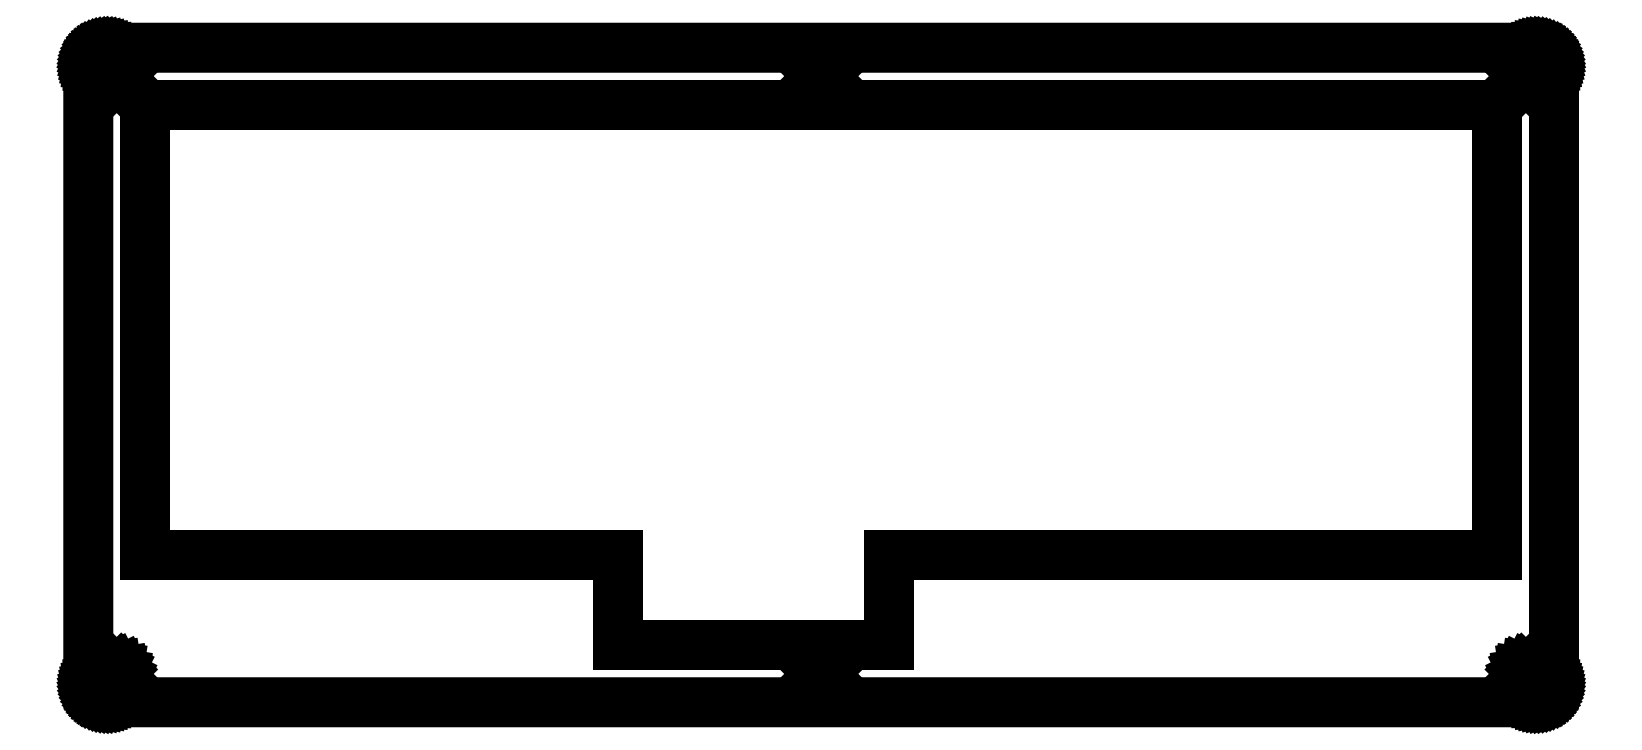
<metadata>
{"format":"dxf","ext":"dxf","renderer":"ezdxf+matplotlib","layout":"modelspace","background":"white","min_lineweight":24,"dpi":150}
</metadata>
<code>
0
SECTION
2
ENTITIES
0
LINE
8
0
10
305.8
20
138.4
30
0
11
306.2
21
138.4
31
0
0
LINE
8
0
10
306.2
20
138.4
30
0
11
306.5
21
138.3
31
0
0
LINE
8
0
10
306.5
20
138.3
30
0
11
306.8
21
138.3
31
0
0
LINE
8
0
10
306.8
20
138.3
30
0
11
307.1
21
138.2
31
0
0
LINE
8
0
10
307.1
20
138.2
30
0
11
307.4
21
138.1
31
0
0
LINE
8
0
10
307.4
20
138.1
30
0
11
307.7
21
137.9
31
0
0
LINE
8
0
10
307.7
20
137.9
30
0
11
307.9
21
137.8
31
0
0
LINE
8
0
10
307.9
20
137.8
30
0
11
308.2
21
137.6
31
0
0
LINE
8
0
10
308.2
20
137.6
30
0
11
308.4
21
137.4
31
0
0
LINE
8
0
10
308.4
20
137.4
30
0
11
308.7
21
137.2
31
0
0
LINE
8
0
10
308.7
20
137.2
30
0
11
308.9
21
137
31
0
0
LINE
8
0
10
308.9
20
137
30
0
11
309.1
21
136.7
31
0
0
LINE
8
0
10
309.1
20
136.7
30
0
11
309.3
21
136.5
31
0
0
LINE
8
0
10
309.3
20
136.5
30
0
11
309.4
21
136.2
31
0
0
LINE
8
0
10
309.4
20
136.2
30
0
11
309.5
21
135.9
31
0
0
LINE
8
0
10
309.5
20
135.9
30
0
11
309.6
21
135.6
31
0
0
LINE
8
0
10
309.6
20
135.6
30
0
11
309.7
21
135.3
31
0
0
LINE
8
0
10
309.7
20
135.3
30
0
11
309.8
21
135
31
0
0
LINE
8
0
10
309.8
20
135
30
0
11
309.8
21
134.7
31
0
0
LINE
8
0
10
309.8
20
134.7
30
0
11
309.8
21
134.4
31
0
0
LINE
8
0
10
309.8
20
134.4
30
0
11
309.8
21
4.072
31
0
0
LINE
8
0
10
309.8
20
4.072
30
0
11
309.8
21
3.759
31
0
0
LINE
8
0
10
309.8
20
3.759
30
0
11
309.8
21
3.449
31
0
0
LINE
8
0
10
309.8
20
3.449
30
0
11
309.7
21
3.141
31
0
0
LINE
8
0
10
309.7
20
3.141
30
0
11
309.6
21
2.836
31
0
0
LINE
8
0
10
309.6
20
2.836
30
0
11
309.5
21
2.542
31
0
0
LINE
8
0
10
309.5
20
2.542
30
0
11
309.4
21
2.259
31
0
0
LINE
8
0
10
309.4
20
2.259
30
0
11
309.3
21
1.983
31
0
0
LINE
8
0
10
309.3
20
1.983
30
0
11
309.1
21
1.721
31
0
0
LINE
8
0
10
309.1
20
1.721
30
0
11
308.9
21
1.477
31
0
0
LINE
8
0
10
308.9
20
1.477
30
0
11
308.7
21
1.246
31
0
0
LINE
8
0
10
308.7
20
1.246
30
0
11
308.4
21
1.031
31
0
0
LINE
8
0
10
308.4
20
1.031
30
0
11
308.2
21
0.8365
31
0
0
LINE
8
0
10
308.2
20
0.8365
30
0
11
307.9
21
0.6628
31
0
0
LINE
8
0
10
307.9
20
0.6628
30
0
11
307.7
21
0.5099
31
0
0
LINE
8
0
10
307.7
20
0.5099
30
0
11
307.4
21
0.3776
31
0
0
LINE
8
0
10
307.4
20
0.3776
30
0
11
307.1
21
0.2701
31
0
0
LINE
8
0
10
307.1
20
0.2701
30
0
11
306.8
21
0.1847
31
0
0
LINE
8
0
10
306.8
20
0.1847
30
0
11
306.5
21
0.124
31
0
0
LINE
8
0
10
306.5
20
0.124
30
0
11
306.2
21
0.08544
31
0
0
LINE
8
0
10
306.2
20
0.08544
30
0
11
305.8
21
0.07304
31
0
0
LINE
8
0
10
305.8
20
0.07304
30
0
11
4.094
21
0.07166
31
0
0
LINE
8
0
10
4.094
20
0.07166
30
0
11
3.781
21
0.08544
31
0
0
LINE
8
0
10
3.781
20
0.08544
30
0
11
3.469
21
0.124
31
0
0
LINE
8
0
10
3.469
20
0.124
30
0
11
3.161
21
0.1847
31
0
0
LINE
8
0
10
3.161
20
0.1847
30
0
11
2.858
21
0.2701
31
0
0
LINE
8
0
10
2.858
20
0.2701
30
0
11
2.563
21
0.3776
31
0
0
LINE
8
0
10
2.563
20
0.3776
30
0
11
2.279
21
0.5099
31
0
0
LINE
8
0
10
2.279
20
0.5099
30
0
11
2.005
21
0.6628
31
0
0
LINE
8
0
10
2.005
20
0.6628
30
0
11
1.743
21
0.8365
31
0
0
LINE
8
0
10
1.743
20
0.8365
30
0
11
1.497
21
1.031
31
0
0
LINE
8
0
10
1.497
20
1.031
30
0
11
1.266
21
1.246
31
0
0
LINE
8
0
10
1.266
20
1.246
30
0
11
1.053
21
1.477
31
0
0
LINE
8
0
10
1.053
20
1.477
30
0
11
0.8571
21
1.721
31
0
0
LINE
8
0
10
0.8571
20
1.721
30
0
11
0.6835
21
1.983
31
0
0
LINE
8
0
10
0.6835
20
1.983
30
0
11
0.5292
21
2.259
31
0
0
LINE
8
0
10
0.5292
20
2.259
30
0
11
0.3983
21
2.542
31
0
0
LINE
8
0
10
0.3983
20
2.542
30
0
11
0.2894
21
2.836
31
0
0
LINE
8
0
10
0.2894
20
2.836
30
0
11
0.2053
21
3.141
31
0
0
LINE
8
0
10
0.2053
20
3.141
30
0
11
0.1433
21
3.449
31
0
0
LINE
8
0
10
0.1433
20
3.449
30
0
11
0.1061
21
3.759
31
0
0
LINE
8
0
10
0.1061
20
3.759
30
0
11
0.09371
21
4.072
31
0
0
LINE
8
0
10
0.09371
20
4.072
30
0
11
0.09508
21
134.4
31
0
0
LINE
8
0
10
0.09508
20
134.4
30
0
11
0.1061
21
134.7
31
0
0
LINE
8
0
10
0.1061
20
134.7
30
0
11
0.1433
21
135
31
0
0
LINE
8
0
10
0.1433
20
135
30
0
11
0.2053
21
135.3
31
0
0
LINE
8
0
10
0.2053
20
135.3
30
0
11
0.2894
21
135.6
31
0
0
LINE
8
0
10
0.2894
20
135.6
30
0
11
0.3983
21
135.9
31
0
0
LINE
8
0
10
0.3983
20
135.9
30
0
11
0.5292
21
136.2
31
0
0
LINE
8
0
10
0.5292
20
136.2
30
0
11
0.6835
21
136.5
31
0
0
LINE
8
0
10
0.6835
20
136.5
30
0
11
0.8571
21
136.7
31
0
0
LINE
8
0
10
0.8571
20
136.7
30
0
11
1.053
21
137
31
0
0
LINE
8
0
10
1.053
20
137
30
0
11
1.266
21
137.2
31
0
0
LINE
8
0
10
1.266
20
137.2
30
0
11
1.497
21
137.4
31
0
0
LINE
8
0
10
1.497
20
137.4
30
0
11
1.743
21
137.6
31
0
0
LINE
8
0
10
1.743
20
137.6
30
0
11
2.005
21
137.8
31
0
0
LINE
8
0
10
2.005
20
137.8
30
0
11
2.279
21
137.9
31
0
0
LINE
8
0
10
2.279
20
137.9
30
0
11
2.563
21
138.1
31
0
0
LINE
8
0
10
2.563
20
138.1
30
0
11
2.858
21
138.2
31
0
0
LINE
8
0
10
2.858
20
138.2
30
0
11
3.161
21
138.3
31
0
0
LINE
8
0
10
3.161
20
138.3
30
0
11
3.469
21
138.3
31
0
0
LINE
8
0
10
3.469
20
138.3
30
0
11
3.781
21
138.4
31
0
0
LINE
8
0
10
3.781
20
138.4
30
0
11
4.094
21
138.4
31
0
0
LINE
8
0
10
4.094
20
138.4
30
0
11
305.8
21
138.4
31
0
0
LINE
8
0
10
303.4
20
7.596
30
0
11
302.9
21
7.368
31
0
0
LINE
8
0
10
302.9
20
7.368
30
0
11
302.6
21
7.013
31
0
0
LINE
8
0
10
302.6
20
7.013
30
0
11
302.3
21
6.568
31
0
0
LINE
8
0
10
302.3
20
6.568
30
0
11
302.2
21
6.072
31
0
0
LINE
8
0
10
302.2
20
6.072
30
0
11
302.3
21
5.58
31
0
0
LINE
8
0
10
302.3
20
5.58
30
0
11
302.6
21
5.132
31
0
0
LINE
8
0
10
302.6
20
5.132
30
0
11
302.9
21
4.778
31
0
0
LINE
8
0
10
302.9
20
4.778
30
0
11
303.4
21
4.553
31
0
0
LINE
8
0
10
303.4
20
4.553
30
0
11
303.8
21
4.474
31
0
0
LINE
8
0
10
303.8
20
4.474
30
0
11
304.3
21
4.553
31
0
0
LINE
8
0
10
304.3
20
4.553
30
0
11
304.8
21
4.778
31
0
0
LINE
8
0
10
304.8
20
4.778
30
0
11
305.1
21
5.132
31
0
0
LINE
8
0
10
305.1
20
5.132
30
0
11
305.4
21
5.58
31
0
0
LINE
8
0
10
305.4
20
5.58
30
0
11
305.4
21
6.072
31
0
0
LINE
8
0
10
305.4
20
6.072
30
0
11
305.4
21
6.568
31
0
0
LINE
8
0
10
305.4
20
6.568
30
0
11
305.1
21
7.013
31
0
0
LINE
8
0
10
305.1
20
7.013
30
0
11
304.8
21
7.368
31
0
0
LINE
8
0
10
304.8
20
7.368
30
0
11
304.3
21
7.596
31
0
0
LINE
8
0
10
304.3
20
7.596
30
0
11
303.8
21
7.673
31
0
0
LINE
8
0
10
303.8
20
7.673
30
0
11
303.4
21
7.596
31
0
0
LINE
8
0
10
154.5
20
7.596
30
0
11
154
21
7.368
31
0
0
LINE
8
0
10
154
20
7.368
30
0
11
153.7
21
7.013
31
0
0
LINE
8
0
10
153.7
20
7.013
30
0
11
153.4
21
6.568
31
0
0
LINE
8
0
10
153.4
20
6.568
30
0
11
153.4
21
6.072
31
0
0
LINE
8
0
10
153.4
20
6.072
30
0
11
153.4
21
5.58
31
0
0
LINE
8
0
10
153.4
20
5.58
30
0
11
153.7
21
5.132
31
0
0
LINE
8
0
10
153.7
20
5.132
30
0
11
154
21
4.778
31
0
0
LINE
8
0
10
154
20
4.778
30
0
11
154.5
21
4.553
31
0
0
LINE
8
0
10
154.5
20
4.553
30
0
11
155
21
4.474
31
0
0
LINE
8
0
10
155
20
4.474
30
0
11
155.5
21
4.553
31
0
0
LINE
8
0
10
155.5
20
4.553
30
0
11
155.9
21
4.778
31
0
0
LINE
8
0
10
155.9
20
4.778
30
0
11
156.3
21
5.132
31
0
0
LINE
8
0
10
156.3
20
5.132
30
0
11
156.5
21
5.58
31
0
0
LINE
8
0
10
156.5
20
5.58
30
0
11
156.6
21
6.072
31
0
0
LINE
8
0
10
156.6
20
6.072
30
0
11
156.5
21
6.568
31
0
0
LINE
8
0
10
156.5
20
6.568
30
0
11
156.3
21
7.013
31
0
0
LINE
8
0
10
156.3
20
7.013
30
0
11
155.9
21
7.368
31
0
0
LINE
8
0
10
155.9
20
7.368
30
0
11
155.5
21
7.596
31
0
0
LINE
8
0
10
155.5
20
7.596
30
0
11
155
21
7.673
31
0
0
LINE
8
0
10
155
20
7.673
30
0
11
154.5
21
7.596
31
0
0
LINE
8
0
10
5.6
20
7.596
30
0
11
5.154
21
7.368
31
0
0
LINE
8
0
10
5.154
20
7.368
30
0
11
4.8
21
7.013
31
0
0
LINE
8
0
10
4.8
20
7.013
30
0
11
4.572
21
6.568
31
0
0
LINE
8
0
10
4.572
20
6.568
30
0
11
4.495
21
6.072
31
0
0
LINE
8
0
10
4.495
20
6.072
30
0
11
4.572
21
5.58
31
0
0
LINE
8
0
10
4.572
20
5.58
30
0
11
4.8
21
5.132
31
0
0
LINE
8
0
10
4.8
20
5.132
30
0
11
5.154
21
4.778
31
0
0
LINE
8
0
10
5.154
20
4.778
30
0
11
5.6
21
4.553
31
0
0
LINE
8
0
10
5.6
20
4.553
30
0
11
6.095
21
4.474
31
0
0
LINE
8
0
10
6.095
20
4.474
30
0
11
6.588
21
4.553
31
0
0
LINE
8
0
10
6.588
20
4.553
30
0
11
7.035
21
4.778
31
0
0
LINE
8
0
10
7.035
20
4.778
30
0
11
7.389
21
5.132
31
0
0
LINE
8
0
10
7.389
20
5.132
30
0
11
7.616
21
5.58
31
0
0
LINE
8
0
10
7.616
20
5.58
30
0
11
7.695
21
6.072
31
0
0
LINE
8
0
10
7.695
20
6.072
30
0
11
7.616
21
6.568
31
0
0
LINE
8
0
10
7.616
20
6.568
30
0
11
7.389
21
7.013
31
0
0
LINE
8
0
10
7.389
20
7.013
30
0
11
7.035
21
7.368
31
0
0
LINE
8
0
10
7.035
20
7.368
30
0
11
6.588
21
7.596
31
0
0
LINE
8
0
10
6.588
20
7.596
30
0
11
6.095
21
7.673
31
0
0
LINE
8
0
10
6.095
20
7.673
30
0
11
5.6
21
7.596
31
0
0
LINE
8
0
10
12.09
20
126.4
30
0
11
12.09
21
31.12
31
0
0
LINE
8
0
10
12.09
20
31.12
30
0
11
112.1
21
31.12
31
0
0
LINE
8
0
10
112.1
20
31.12
30
0
11
112.1
21
12.07
31
0
0
LINE
8
0
10
112.1
20
12.07
30
0
11
169.3
21
12.07
31
0
0
LINE
8
0
10
169.3
20
12.07
30
0
11
169.3
21
31.12
31
0
0
LINE
8
0
10
169.3
20
31.12
30
0
11
297.8
21
31.12
31
0
0
LINE
8
0
10
297.8
20
31.12
30
0
11
297.8
21
126.4
31
0
0
LINE
8
0
10
297.8
20
126.4
30
0
11
12.09
21
126.4
31
0
0
LINE
8
0
10
154.5
20
133.9
30
0
11
154
21
133.7
31
0
0
LINE
8
0
10
154
20
133.7
30
0
11
153.7
21
133.3
31
0
0
LINE
8
0
10
153.7
20
133.3
30
0
11
153.4
21
132.9
31
0
0
LINE
8
0
10
153.4
20
132.9
30
0
11
153.4
21
132.4
31
0
0
LINE
8
0
10
153.4
20
132.4
30
0
11
153.4
21
131.9
31
0
0
LINE
8
0
10
153.4
20
131.9
30
0
11
153.7
21
131.4
31
0
0
LINE
8
0
10
153.7
20
131.4
30
0
11
154
21
131.1
31
0
0
LINE
8
0
10
154
20
131.1
30
0
11
154.5
21
130.9
31
0
0
LINE
8
0
10
154.5
20
130.9
30
0
11
155
21
130.8
31
0
0
LINE
8
0
10
155
20
130.8
30
0
11
155.5
21
130.9
31
0
0
LINE
8
0
10
155.5
20
130.9
30
0
11
155.9
21
131.1
31
0
0
LINE
8
0
10
155.9
20
131.1
30
0
11
156.3
21
131.4
31
0
0
LINE
8
0
10
156.3
20
131.4
30
0
11
156.5
21
131.9
31
0
0
LINE
8
0
10
156.5
20
131.9
30
0
11
156.6
21
132.4
31
0
0
LINE
8
0
10
156.6
20
132.4
30
0
11
156.5
21
132.9
31
0
0
LINE
8
0
10
156.5
20
132.9
30
0
11
156.3
21
133.3
31
0
0
LINE
8
0
10
156.3
20
133.3
30
0
11
155.9
21
133.7
31
0
0
LINE
8
0
10
155.9
20
133.7
30
0
11
155.5
21
133.9
31
0
0
LINE
8
0
10
155.5
20
133.9
30
0
11
155
21
134
31
0
0
LINE
8
0
10
155
20
134
30
0
11
154.5
21
133.9
31
0
0
LINE
8
0
10
303.4
20
133.9
30
0
11
302.9
21
133.7
31
0
0
LINE
8
0
10
302.9
20
133.7
30
0
11
302.6
21
133.3
31
0
0
LINE
8
0
10
302.6
20
133.3
30
0
11
302.3
21
132.9
31
0
0
LINE
8
0
10
302.3
20
132.9
30
0
11
302.2
21
132.4
31
0
0
LINE
8
0
10
302.2
20
132.4
30
0
11
302.3
21
131.9
31
0
0
LINE
8
0
10
302.3
20
131.9
30
0
11
302.6
21
131.4
31
0
0
LINE
8
0
10
302.6
20
131.4
30
0
11
302.9
21
131.1
31
0
0
LINE
8
0
10
302.9
20
131.1
30
0
11
303.4
21
130.9
31
0
0
LINE
8
0
10
303.4
20
130.9
30
0
11
303.8
21
130.8
31
0
0
LINE
8
0
10
303.8
20
130.8
30
0
11
304.3
21
130.9
31
0
0
LINE
8
0
10
304.3
20
130.9
30
0
11
304.8
21
131.1
31
0
0
LINE
8
0
10
304.8
20
131.1
30
0
11
305.1
21
131.4
31
0
0
LINE
8
0
10
305.1
20
131.4
30
0
11
305.4
21
131.9
31
0
0
LINE
8
0
10
305.4
20
131.9
30
0
11
305.4
21
132.4
31
0
0
LINE
8
0
10
305.4
20
132.4
30
0
11
305.4
21
132.9
31
0
0
LINE
8
0
10
305.4
20
132.9
30
0
11
305.1
21
133.3
31
0
0
LINE
8
0
10
305.1
20
133.3
30
0
11
304.8
21
133.7
31
0
0
LINE
8
0
10
304.8
20
133.7
30
0
11
304.3
21
133.9
31
0
0
LINE
8
0
10
304.3
20
133.9
30
0
11
303.8
21
134
31
0
0
LINE
8
0
10
303.8
20
134
30
0
11
303.4
21
133.9
31
0
0
LINE
8
0
10
5.6
20
133.9
30
0
11
5.154
21
133.7
31
0
0
LINE
8
0
10
5.154
20
133.7
30
0
11
4.8
21
133.3
31
0
0
LINE
8
0
10
4.8
20
133.3
30
0
11
4.572
21
132.9
31
0
0
LINE
8
0
10
4.572
20
132.9
30
0
11
4.495
21
132.4
31
0
0
LINE
8
0
10
4.495
20
132.4
30
0
11
4.572
21
131.9
31
0
0
LINE
8
0
10
4.572
20
131.9
30
0
11
4.8
21
131.4
31
0
0
LINE
8
0
10
4.8
20
131.4
30
0
11
5.154
21
131.1
31
0
0
LINE
8
0
10
5.154
20
131.1
30
0
11
5.6
21
130.9
31
0
0
LINE
8
0
10
5.6
20
130.9
30
0
11
6.095
21
130.8
31
0
0
LINE
8
0
10
6.095
20
130.8
30
0
11
6.588
21
130.9
31
0
0
LINE
8
0
10
6.588
20
130.9
30
0
11
7.035
21
131.1
31
0
0
LINE
8
0
10
7.035
20
131.1
30
0
11
7.389
21
131.4
31
0
0
LINE
8
0
10
7.389
20
131.4
30
0
11
7.616
21
131.9
31
0
0
LINE
8
0
10
7.616
20
131.9
30
0
11
7.695
21
132.4
31
0
0
LINE
8
0
10
7.695
20
132.4
30
0
11
7.616
21
132.9
31
0
0
LINE
8
0
10
7.616
20
132.9
30
0
11
7.389
21
133.3
31
0
0
LINE
8
0
10
7.389
20
133.3
30
0
11
7.035
21
133.7
31
0
0
LINE
8
0
10
7.035
20
133.7
30
0
11
6.588
21
133.9
31
0
0
LINE
8
0
10
6.588
20
133.9
30
0
11
6.095
21
134
31
0
0
LINE
8
0
10
6.095
20
134
30
0
11
5.6
21
133.9
31
0
0
ENDSEC
0
EOF

</code>
